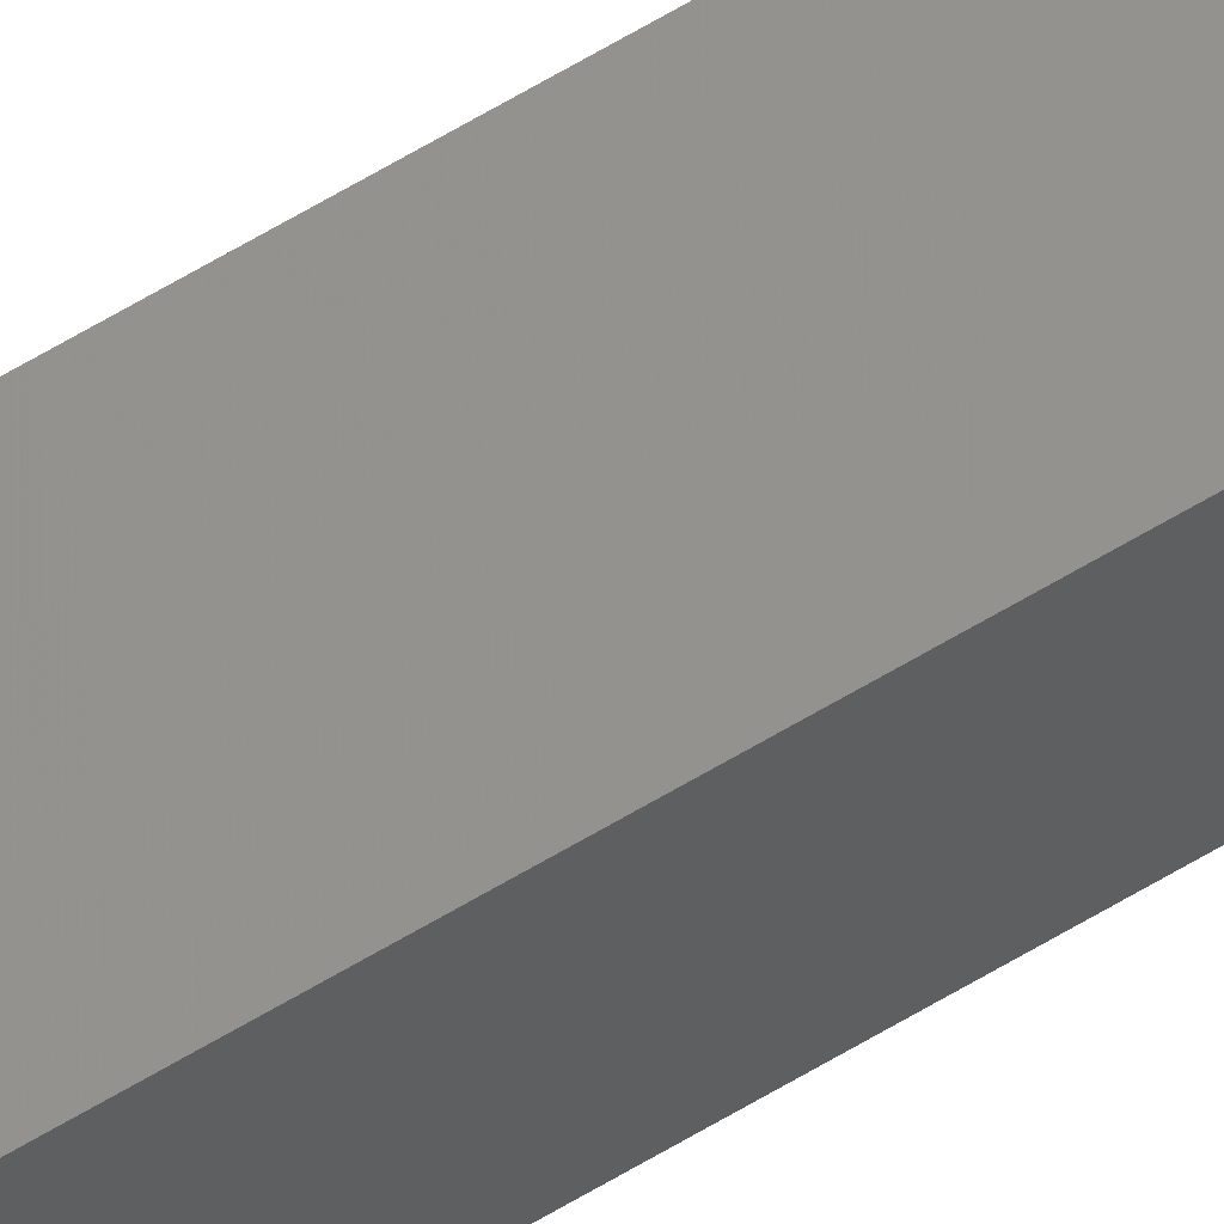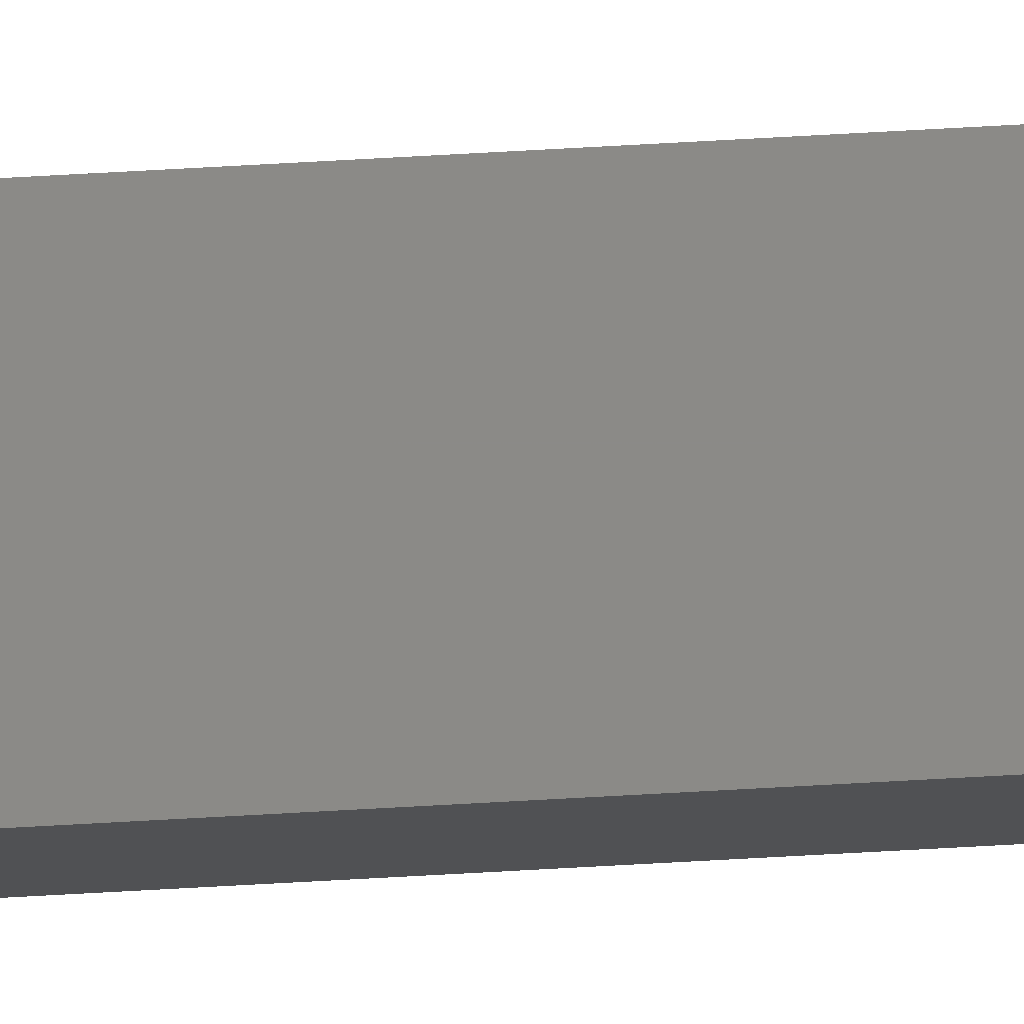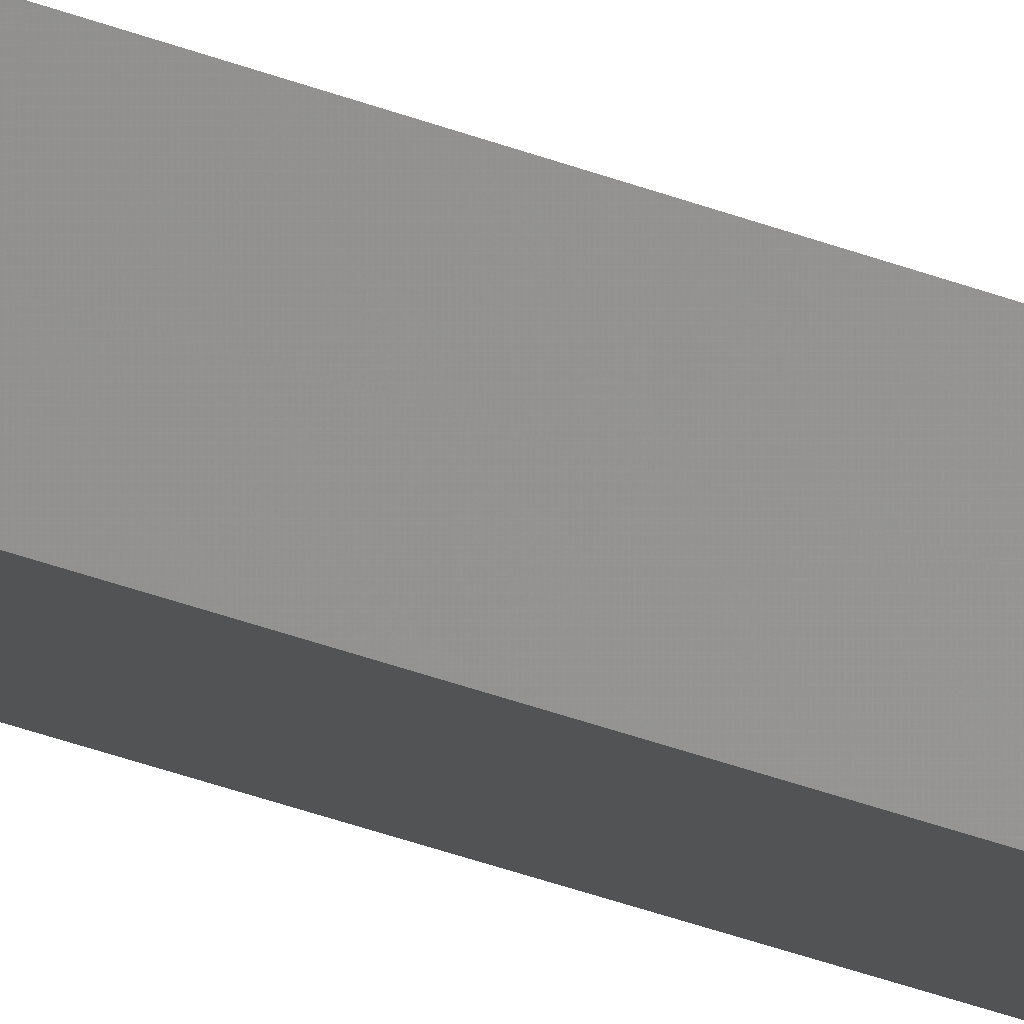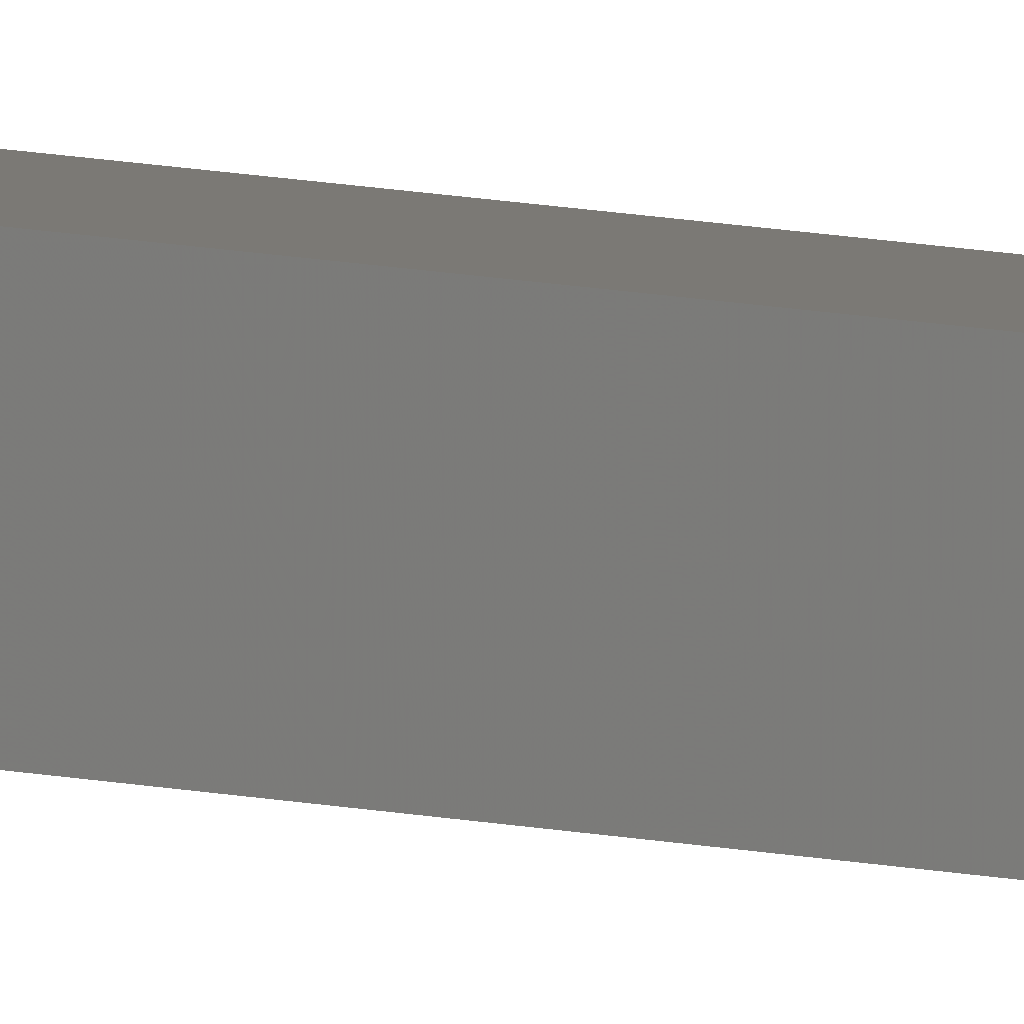
<metadata>
{"format":"stl","ext":"stl","renderer":"f3d","projection":"perspective","resolution":1024,"background":"white","views":[{"elev":63.8,"azim":58.7,"up":"+Y"},{"elev":76.4,"azim":-93.1,"up":"+Y"},{"elev":-12.9,"azim":-143.1,"up":"+Y"},{"elev":11.6,"azim":117.7,"up":"+Y"}]}
</metadata>
<code>
# stl→obj: 16 verts, 28 faces
v 9.838 -3.855 138.4
v 9.818 -3.857 138.4
v 9.818 -3.857 134.9
v 9.838 -3.855 134.9
v 9.857 -3.853 138.4
v 9.857 -3.853 134.9
v 9.877 -3.851 138.4
v 9.877 -3.851 134.9
v 9.872 -3.801 134.9
v 9.872 -3.801 138.4
v 9.812 -3.807 134.9
v 9.832 -3.805 138.4
v 9.832 -3.805 134.9
v 9.812 -3.807 138.4
v 9.852 -3.803 138.4
v 9.852 -3.803 134.9
f 1 2 3
f 1 3 4
f 5 4 6
f 5 1 4
f 7 6 8
f 7 5 6
f 7 9 10
f 8 9 7
f 11 12 13
f 14 12 11
f 13 15 16
f 12 15 13
f 16 10 9
f 15 10 16
f 14 3 2
f 11 3 14
f 8 16 9
f 6 13 16
f 6 16 8
f 4 13 6
f 3 11 13
f 3 13 4
f 15 7 10
f 12 5 15
f 15 5 7
f 14 1 12
f 12 1 5
f 14 2 1

</code>
